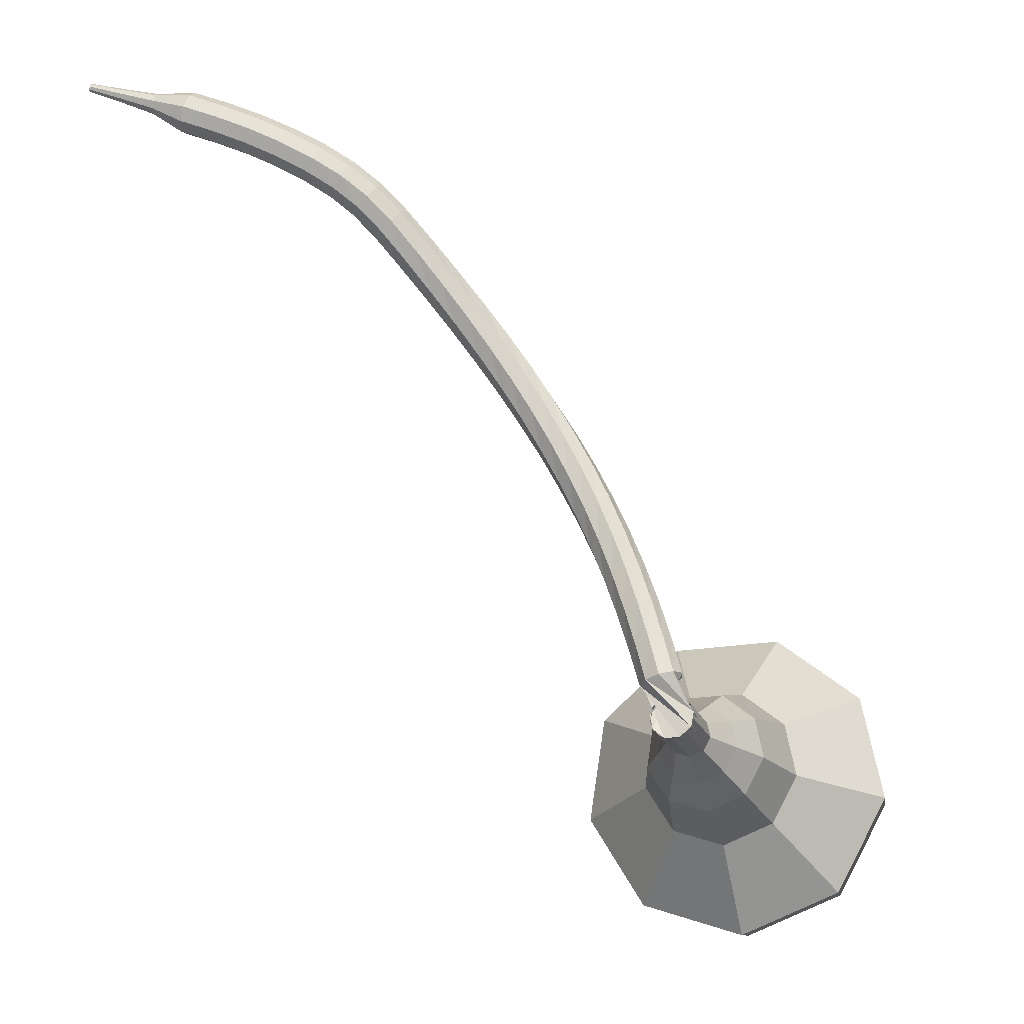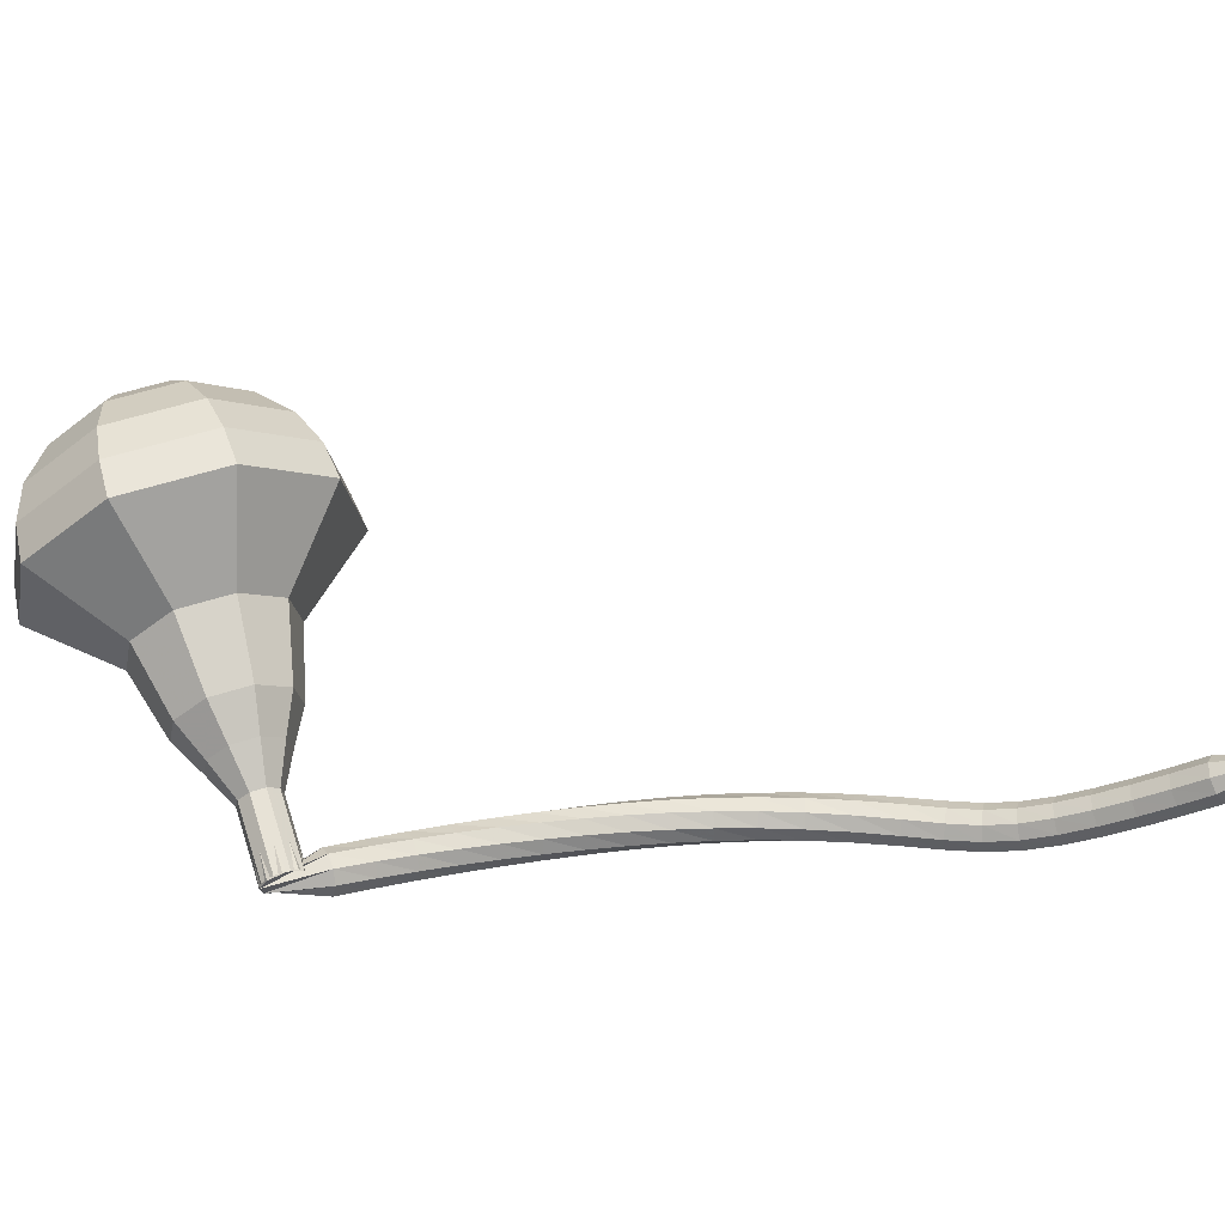
<metadata>
{"format":"obj","ext":"obj","renderer":"f3d","projection":"perspective","resolution":1024,"background":"white","views":[{"elev":10.8,"azim":24.3,"up":"+Z"},{"elev":-48.2,"azim":-129.5,"up":"+Y"}]}
</metadata>
<code>
g tube1
v 181.4 175.4 91.34
v 180.4 173.8 88.53
v 177.6 172.7 87.03
v 174.2 172.6 87.55
v 171.9 173.6 89.84
v 171.8 175.2 92.83
v 173.8 176.7 95.12
v 177.1 177.3 95.64
v 180.1 176.8 94.15
v 181.4 175.4 91.34
v 180 176.1 90.89
v 179.3 174.9 88.84
v 177.2 174.1 87.74
v 174.7 174.1 88.12
v 173.1 174.8 89.8
v 172.9 176 91.99
v 174.4 177 93.66
v 176.8 177.5 94.04
v 179 177.1 92.95
v 180 176.1 90.89
v 176.3 176.6 90.45
v 176.3 176.6 90.45
v 176.3 176.6 90.45
v 176.3 176.6 90.45
v 176.3 176.6 90.45
v 176.3 176.6 90.45
v 176.3 176.6 90.45
v 176.3 176.6 90.45
v 176.3 176.6 90.45
v 176.3 176.6 90.45
v 177.3 157.3 100.8
v 177.6 156.9 100.3
v 178.2 156.8 100
v 178.9 156.9 100.1
v 179.3 157.2 100.6
v 179.3 157.6 101.1
v 178.8 157.8 101.6
v 178.1 157.8 101.7
v 177.6 157.6 101.4
v 177.3 157.3 100.8
v 178.2 158.8 102.2
v 177.7 159 101.8
v 177.1 158.7 101.6
v 176.7 158.2 101.7
v 176.7 157.5 102
v 177.1 157.2 102.4
v 177.7 157.2 102.8
v 178.3 157.7 102.8
v 178.4 158.3 102.6
v 178.2 158.8 102.2
v 177.4 159.5 103.6
v 176.8 159.7 103.2
v 176.3 159.4 103
v 175.9 158.8 103.1
v 175.9 158.2 103.4
v 176.4 157.9 103.8
v 177 157.9 104.2
v 177.5 158.4 104.2
v 177.6 159 104
v 177.4 159.5 103.6
v 176.5 160.2 105
v 175.9 160.3 104.6
v 175.4 160 104.4
v 175.1 159.4 104.5
v 175.1 158.8 104.8
v 175.6 158.5 105.2
v 176.2 158.6 105.5
v 176.6 159.1 105.6
v 176.8 159.7 105.4
v 176.5 160.2 105
v 175.5 160.9 106.4
v 175 160.9 106
v 174.4 160.6 105.8
v 174.2 159.9 105.9
v 174.3 159.3 106.2
v 174.8 159.1 106.6
v 175.3 159.2 106.9
v 175.8 159.7 107
v 175.8 160.4 106.8
v 175.5 160.9 106.4
v 174.5 161.4 107.8
v 174 161.4 107.4
v 173.5 161 107.2
v 173.2 160.4 107.3
v 173.4 159.8 107.6
v 173.9 159.6 108
v 174.5 159.8 108.3
v 174.8 160.3 108.4
v 174.9 161 108.2
v 174.5 161.4 107.8
v 173.5 161.9 109.2
v 172.9 161.9 108.8
v 172.4 161.4 108.6
v 172.3 160.8 108.6
v 172.5 160.2 109
v 173 160 109.4
v 173.5 160.3 109.7
v 173.9 160.8 109.8
v 173.8 161.5 109.6
v 173.5 161.9 109.2
v 172.4 162.3 110.5
v 171.8 162.2 110.1
v 171.4 161.8 109.9
v 171.3 161.1 110
v 171.5 160.5 110.3
v 172 160.4 110.8
v 172.5 160.7 111.1
v 172.8 161.3 111.2
v 172.8 161.9 110.9
v 172.4 162.3 110.5
v 171.2 162.6 111.9
v 170.7 162.5 111.5
v 170.3 162 111.3
v 170.2 161.3 111.3
v 170.5 160.8 111.7
v 171 160.7 112.1
v 171.5 161 112.5
v 171.8 161.6 112.5
v 171.6 162.3 112.3
v 171.2 162.6 111.9
v 170 162.9 113.3
v 169.5 162.7 112.8
v 169.2 162.2 112.6
v 169.1 161.5 112.7
v 169.5 161 113
v 170 160.9 113.5
v 170.4 161.3 113.8
v 170.6 161.9 113.9
v 170.5 162.6 113.7
v 170 162.9 113.3
v 168.8 163 114.6
v 168.3 162.8 114.2
v 168 162.2 114
v 168 161.6 114.1
v 168.4 161.1 114.4
v 168.9 161.1 114.9
v 169.3 161.5 115.2
v 169.5 162.1 115.3
v 169.3 162.7 115.1
v 168.8 163 114.6
v 167.5 163.1 116
v 167 162.8 115.6
v 166.8 162.2 115.4
v 166.9 161.6 115.5
v 167.3 161.1 115.8
v 167.8 161.1 116.3
v 168.2 161.6 116.6
v 168.3 162.2 116.7
v 168 162.8 116.4
v 167.5 163.1 116
v 166.2 163 117.5
v 165.7 162.7 117
v 165.5 162.1 116.8
v 165.7 161.5 116.9
v 166.1 161.1 117.2
v 166.6 161.1 117.7
v 167 161.6 118
v 167 162.2 118.1
v 166.7 162.8 117.9
v 166.2 163 117.5
v 164.9 162.9 118.9
v 164.4 162.6 118.5
v 164.2 162 118.3
v 164.4 161.3 118.4
v 164.9 160.9 118.7
v 165.4 161 119.1
v 165.7 161.5 119.5
v 165.7 162.2 119.6
v 165.4 162.7 119.3
v 164.9 162.9 118.9
v 163.6 162.6 120.4
v 163.1 162.3 120
v 163 161.7 119.7
v 163.2 161.1 119.8
v 163.7 160.7 120.2
v 164.2 160.8 120.6
v 164.5 161.3 120.9
v 164.4 162 121
v 164.1 162.5 120.8
v 163.6 162.6 120.4
v 162.4 162.4 121.7
v 162 162.1 121.3
v 161.9 161.4 121
v 162.1 160.8 121.1
v 162.6 160.5 121.5
v 163.1 160.6 121.9
v 163.3 161.1 122.3
v 163.3 161.7 122.4
v 162.9 162.3 122.1
v 162.4 162.4 121.7
v 161.3 162.2 122.8
v 161 161.8 122.3
v 160.9 161.2 122
v 161.1 160.6 122.1
v 161.5 160.2 122.5
v 162 160.3 123
v 162.2 160.8 123.4
v 162.1 161.5 123.5
v 161.8 162 123.3
v 161.3 162.2 122.8
v 160.2 161.9 123.7
v 159.9 161.6 123.2
v 159.8 161 122.9
v 160 160.4 123
v 160.4 160 123.4
v 160.7 160.1 124
v 160.9 160.5 124.4
v 160.9 161.2 124.5
v 160.6 161.8 124.2
v 160.2 161.9 123.7
v 158.9 161.7 124.5
v 158.6 161.4 123.9
v 158.6 160.8 123.6
v 158.7 160.2 123.7
v 159 159.8 124.2
v 159.3 159.8 124.8
v 159.5 160.3 125.2
v 159.5 161 125.3
v 159.2 161.5 125
v 158.9 161.7 124.5
v 157.4 161.5 125.2
v 157.2 161.2 124.6
v 157.2 160.6 124.3
v 157.3 160 124.4
v 157.6 159.6 124.8
v 157.8 159.6 125.5
v 158 160.1 126
v 157.9 160.7 126.1
v 157.7 161.3 125.8
v 157.4 161.5 125.2
v 155.9 161.3 125.8
v 155.7 161 125.2
v 155.7 160.4 124.8
v 155.8 159.7 125
v 156 159.3 125.4
v 156.3 159.4 126.1
v 156.4 159.8 126.6
v 156.3 160.5 126.7
v 156.1 161.1 126.4
v 155.9 161.3 125.8
v 154.3 161 126.3
v 154.1 160.7 125.7
v 154.1 160.1 125.4
v 154.3 159.5 125.5
v 154.5 159.1 126
v 154.7 159.1 126.6
v 154.8 159.6 127.1
v 154.7 160.2 127.2
v 154.5 160.8 126.9
v 154.3 161 126.3
v 152.6 160.7 126.8
v 152.5 160.4 126.1
v 152.5 159.8 125.8
v 152.7 159.2 125.9
v 152.9 158.8 126.4
v 153.1 158.8 127.1
v 153.1 159.3 127.6
v 153 159.9 127.7
v 152.9 160.5 127.4
v 152.6 160.7 126.8
v 151.1 159.9 127.2
v 151.1 159.8 126.9
v 151.1 159.5 126.7
v 151.2 159.1 126.7
v 151.3 158.9 127
v 151.4 159 127.3
v 151.4 159.2 127.6
v 151.3 159.5 127.6
v 151.2 159.8 127.5
v 151.1 159.9 127.2
v 149.5 159.4 127.5
v 149.5 159.3 127.3
v 149.5 159.1 127.2
v 149.6 158.9 127.3
v 149.7 158.8 127.4
v 149.7 158.8 127.7
v 149.7 158.9 127.8
v 149.7 159.2 127.9
v 149.6 159.4 127.8
v 149.5 159.4 127.5
v 148 159 127.9
v 147.9 158.9 127.8
v 148 158.8 127.7
v 148 158.7 127.8
v 148 158.6 127.9
v 148.1 158.6 128
v 148.1 158.7 128.1
v 148 158.8 128.1
v 148 158.9 128
v 148 159 127.9
f 1 2 12
f 12 11 1
f 2 3 13
f 13 12 2
f 3 4 14
f 14 13 3
f 4 5 15
f 15 14 4
f 5 6 16
f 16 15 5
f 6 7 17
f 17 16 6
f 7 8 18
f 18 17 7
f 8 9 19
f 19 18 8
f 9 10 20
f 20 19 9
f 11 12 22
f 22 21 11
f 12 13 23
f 23 22 12
f 13 14 24
f 24 23 13
f 14 15 25
f 25 24 14
f 15 16 26
f 26 25 15
f 16 17 27
f 27 26 16
f 17 18 28
f 28 27 17
f 18 19 29
f 29 28 18
f 19 20 30
f 30 29 19
f 21 22 32
f 32 31 21
f 22 23 33
f 33 32 22
f 23 24 34
f 34 33 23
f 24 25 35
f 35 34 24
f 25 26 36
f 36 35 25
f 26 27 37
f 37 36 26
f 27 28 38
f 38 37 27
f 28 29 39
f 39 38 28
f 29 30 40
f 40 39 29
f 31 32 42
f 42 41 31
f 32 33 43
f 43 42 32
f 33 34 44
f 44 43 33
f 34 35 45
f 45 44 34
f 35 36 46
f 46 45 35
f 36 37 47
f 47 46 36
f 37 38 48
f 48 47 37
f 38 39 49
f 49 48 38
f 39 40 50
f 50 49 39
f 41 42 52
f 52 51 41
f 42 43 53
f 53 52 42
f 43 44 54
f 54 53 43
f 44 45 55
f 55 54 44
f 45 46 56
f 56 55 45
f 46 47 57
f 57 56 46
f 47 48 58
f 58 57 47
f 48 49 59
f 59 58 48
f 49 50 60
f 60 59 49
f 51 52 62
f 62 61 51
f 52 53 63
f 63 62 52
f 53 54 64
f 64 63 53
f 54 55 65
f 65 64 54
f 55 56 66
f 66 65 55
f 56 57 67
f 67 66 56
f 57 58 68
f 68 67 57
f 58 59 69
f 69 68 58
f 59 60 70
f 70 69 59
f 61 62 72
f 72 71 61
f 62 63 73
f 73 72 62
f 63 64 74
f 74 73 63
f 64 65 75
f 75 74 64
f 65 66 76
f 76 75 65
f 66 67 77
f 77 76 66
f 67 68 78
f 78 77 67
f 68 69 79
f 79 78 68
f 69 70 80
f 80 79 69
f 71 72 82
f 82 81 71
f 72 73 83
f 83 82 72
f 73 74 84
f 84 83 73
f 74 75 85
f 85 84 74
f 75 76 86
f 86 85 75
f 76 77 87
f 87 86 76
f 77 78 88
f 88 87 77
f 78 79 89
f 89 88 78
f 79 80 90
f 90 89 79
f 81 82 92
f 92 91 81
f 82 83 93
f 93 92 82
f 83 84 94
f 94 93 83
f 84 85 95
f 95 94 84
f 85 86 96
f 96 95 85
f 86 87 97
f 97 96 86
f 87 88 98
f 98 97 87
f 88 89 99
f 99 98 88
f 89 90 100
f 100 99 89
f 91 92 102
f 102 101 91
f 92 93 103
f 103 102 92
f 93 94 104
f 104 103 93
f 94 95 105
f 105 104 94
f 95 96 106
f 106 105 95
f 96 97 107
f 107 106 96
f 97 98 108
f 108 107 97
f 98 99 109
f 109 108 98
f 99 100 110
f 110 109 99
f 101 102 112
f 112 111 101
f 102 103 113
f 113 112 102
f 103 104 114
f 114 113 103
f 104 105 115
f 115 114 104
f 105 106 116
f 116 115 105
f 106 107 117
f 117 116 106
f 107 108 118
f 118 117 107
f 108 109 119
f 119 118 108
f 109 110 120
f 120 119 109
f 111 112 122
f 122 121 111
f 112 113 123
f 123 122 112
f 113 114 124
f 124 123 113
f 114 115 125
f 125 124 114
f 115 116 126
f 126 125 115
f 116 117 127
f 127 126 116
f 117 118 128
f 128 127 117
f 118 119 129
f 129 128 118
f 119 120 130
f 130 129 119
f 121 122 132
f 132 131 121
f 122 123 133
f 133 132 122
f 123 124 134
f 134 133 123
f 124 125 135
f 135 134 124
f 125 126 136
f 136 135 125
f 126 127 137
f 137 136 126
f 127 128 138
f 138 137 127
f 128 129 139
f 139 138 128
f 129 130 140
f 140 139 129
f 131 132 142
f 142 141 131
f 132 133 143
f 143 142 132
f 133 134 144
f 144 143 133
f 134 135 145
f 145 144 134
f 135 136 146
f 146 145 135
f 136 137 147
f 147 146 136
f 137 138 148
f 148 147 137
f 138 139 149
f 149 148 138
f 139 140 150
f 150 149 139
f 141 142 152
f 152 151 141
f 142 143 153
f 153 152 142
f 143 144 154
f 154 153 143
f 144 145 155
f 155 154 144
f 145 146 156
f 156 155 145
f 146 147 157
f 157 156 146
f 147 148 158
f 158 157 147
f 148 149 159
f 159 158 148
f 149 150 160
f 160 159 149
f 151 152 162
f 162 161 151
f 152 153 163
f 163 162 152
f 153 154 164
f 164 163 153
f 154 155 165
f 165 164 154
f 155 156 166
f 166 165 155
f 156 157 167
f 167 166 156
f 157 158 168
f 168 167 157
f 158 159 169
f 169 168 158
f 159 160 170
f 170 169 159
f 161 162 172
f 172 171 161
f 162 163 173
f 173 172 162
f 163 164 174
f 174 173 163
f 164 165 175
f 175 174 164
f 165 166 176
f 176 175 165
f 166 167 177
f 177 176 166
f 167 168 178
f 178 177 167
f 168 169 179
f 179 178 168
f 169 170 180
f 180 179 169
f 171 172 182
f 182 181 171
f 172 173 183
f 183 182 172
f 173 174 184
f 184 183 173
f 174 175 185
f 185 184 174
f 175 176 186
f 186 185 175
f 176 177 187
f 187 186 176
f 177 178 188
f 188 187 177
f 178 179 189
f 189 188 178
f 179 180 190
f 190 189 179
f 181 182 192
f 192 191 181
f 182 183 193
f 193 192 182
f 183 184 194
f 194 193 183
f 184 185 195
f 195 194 184
f 185 186 196
f 196 195 185
f 186 187 197
f 197 196 186
f 187 188 198
f 198 197 187
f 188 189 199
f 199 198 188
f 189 190 200
f 200 199 189
f 191 192 202
f 202 201 191
f 192 193 203
f 203 202 192
f 193 194 204
f 204 203 193
f 194 195 205
f 205 204 194
f 195 196 206
f 206 205 195
f 196 197 207
f 207 206 196
f 197 198 208
f 208 207 197
f 198 199 209
f 209 208 198
f 199 200 210
f 210 209 199
f 201 202 212
f 212 211 201
f 202 203 213
f 213 212 202
f 203 204 214
f 214 213 203
f 204 205 215
f 215 214 204
f 205 206 216
f 216 215 205
f 206 207 217
f 217 216 206
f 207 208 218
f 218 217 207
f 208 209 219
f 219 218 208
f 209 210 220
f 220 219 209
f 211 212 222
f 222 221 211
f 212 213 223
f 223 222 212
f 213 214 224
f 224 223 213
f 214 215 225
f 225 224 214
f 215 216 226
f 226 225 215
f 216 217 227
f 227 226 216
f 217 218 228
f 228 227 217
f 218 219 229
f 229 228 218
f 219 220 230
f 230 229 219
f 221 222 232
f 232 231 221
f 222 223 233
f 233 232 222
f 223 224 234
f 234 233 223
f 224 225 235
f 235 234 224
f 225 226 236
f 236 235 225
f 226 227 237
f 237 236 226
f 227 228 238
f 238 237 227
f 228 229 239
f 239 238 228
f 229 230 240
f 240 239 229
f 231 232 242
f 242 241 231
f 232 233 243
f 243 242 232
f 233 234 244
f 244 243 233
f 234 235 245
f 245 244 234
f 235 236 246
f 246 245 235
f 236 237 247
f 247 246 236
f 237 238 248
f 248 247 237
f 238 239 249
f 249 248 238
f 239 240 250
f 250 249 239
f 241 242 252
f 252 251 241
f 242 243 253
f 253 252 242
f 243 244 254
f 254 253 243
f 244 245 255
f 255 254 244
f 245 246 256
f 256 255 245
f 246 247 257
f 257 256 246
f 247 248 258
f 258 257 247
f 248 249 259
f 259 258 248
f 249 250 260
f 260 259 249
f 251 252 262
f 262 261 251
f 252 253 263
f 263 262 252
f 253 254 264
f 264 263 253
f 254 255 265
f 265 264 254
f 255 256 266
f 266 265 255
f 256 257 267
f 267 266 256
f 257 258 268
f 268 267 257
f 258 259 269
f 269 268 258
f 259 260 270
f 270 269 259
f 261 262 272
f 272 271 261
f 262 263 273
f 273 272 262
f 263 264 274
f 274 273 263
f 264 265 275
f 275 274 264
f 265 266 276
f 276 275 265
f 266 267 277
f 277 276 266
f 267 268 278
f 278 277 267
f 268 269 279
f 279 278 268
f 269 270 280
f 280 279 269
f 271 272 282
f 282 281 271
f 272 273 283
f 283 282 272
f 273 274 284
f 284 283 273
f 274 275 285
f 285 284 274
f 275 276 286
f 286 285 275
f 276 277 287
f 287 286 276
f 277 278 288
f 288 287 277
f 278 279 289
f 289 288 278
f 279 280 290
f 290 289 279
v 179.3 157.4 100.8
v 179.1 157.1 100.3
v 178.6 156.9 99.98
v 177.9 156.9 100.1
v 177.4 157.1 100.5
v 177.4 157.4 101.1
v 177.8 157.7 101.6
v 178.5 157.8 101.7
v 179.1 157.7 101.4
v 179.3 157.4 100.8
v 179.2 159 99.99
v 179 158.7 99.42
v 178.4 158.5 99.12
v 177.7 158.5 99.22
v 177.3 158.7 99.69
v 177.2 159 100.3
v 177.6 159.3 100.8
v 178.3 159.4 100.9
v 178.9 159.3 100.6
v 179.2 159 99.99
v 179 160.6 99.13
v 178.8 160.3 98.57
v 178.2 160.1 98.26
v 177.6 160 98.37
v 177.1 160.2 98.83
v 177.1 160.6 99.43
v 177.5 160.9 99.9
v 178.1 161 100
v 178.7 160.9 99.7
v 179 160.6 99.13
v 179.7 162.3 98.28
v 179.3 161.7 97.22
v 178.3 161.2 96.65
v 177 161.2 96.85
v 176.1 161.6 97.71
v 176.1 162.2 98.84
v 176.8 162.7 99.71
v 178.1 163 99.9
v 179.2 162.8 99.34
v 179.7 162.3 98.28
v 180.5 164 97.42
v 179.9 163 95.83
v 178.3 162.4 94.98
v 176.4 162.4 95.28
v 175.1 162.9 96.57
v 175 163.8 98.27
v 176.2 164.7 99.57
v 178 165 99.86
v 179.7 164.7 99.01
v 180.5 164 97.42
v 181.1 167.2 95.71
v 180.3 166 93.59
v 178.2 165.2 92.46
v 175.6 165.1 92.85
v 173.9 165.9 94.58
v 173.8 167.1 96.84
v 175.3 168.2 98.57
v 177.8 168.6 98.96
v 180.1 168.3 97.83
v 181.1 167.2 95.71
v 184.5 170.8 94
v 183 168.3 89.75
v 178.7 166.7 87.49
v 173.6 166.5 88.28
v 170.1 168.1 91.74
v 169.9 170.5 96.26
v 172.9 172.7 99.72
v 177.9 173.6 100.5
v 182.5 172.9 98.25
v 184.5 170.8 94
v 184 172.4 93.11
v 182.6 170 89
v 178.4 168.4 86.81
v 173.5 168.3 87.57
v 170.2 169.8 90.92
v 169.9 172.1 95.3
v 172.9 174.2 98.65
v 177.7 175.1 99.41
v 182.1 174.4 97.22
v 184 172.4 93.11
v 183.1 174 92.23
v 181.8 171.8 88.55
v 178.1 170.4 86.59
v 173.7 170.3 87.27
v 170.7 171.6 90.27
v 170.5 173.7 94.18
v 173.1 175.6 97.18
v 177.5 176.4 97.86
v 181.4 175.8 95.9
v 183.1 174 92.23
v 181.4 175.4 91.34
v 180.4 173.8 88.53
v 177.6 172.7 87.03
v 174.2 172.6 87.55
v 171.9 173.6 89.84
v 171.8 175.2 92.83
v 173.8 176.7 95.12
v 177.1 177.3 95.64
v 180.1 176.8 94.15
v 181.4 175.4 91.34
v 180 176.1 90.89
v 179.3 174.9 88.84
v 177.2 174.1 87.74
v 174.7 174.1 88.12
v 173.1 174.8 89.8
v 172.9 176 91.99
v 174.4 177 93.66
v 176.8 177.5 94.04
v 179 177.1 92.95
v 180 176.1 90.89
v 176.3 176.6 90.45
v 176.3 176.6 90.45
v 176.3 176.6 90.45
v 176.3 176.6 90.45
v 176.3 176.6 90.45
v 176.3 176.6 90.45
v 176.3 176.6 90.45
v 176.3 176.6 90.45
v 176.3 176.6 90.45
v 176.3 176.6 90.45
f 291 292 302
f 302 301 291
f 292 293 303
f 303 302 292
f 293 294 304
f 304 303 293
f 294 295 305
f 305 304 294
f 295 296 306
f 306 305 295
f 296 297 307
f 307 306 296
f 297 298 308
f 308 307 297
f 298 299 309
f 309 308 298
f 299 300 310
f 310 309 299
f 301 302 312
f 312 311 301
f 302 303 313
f 313 312 302
f 303 304 314
f 314 313 303
f 304 305 315
f 315 314 304
f 305 306 316
f 316 315 305
f 306 307 317
f 317 316 306
f 307 308 318
f 318 317 307
f 308 309 319
f 319 318 308
f 309 310 320
f 320 319 309
f 311 312 322
f 322 321 311
f 312 313 323
f 323 322 312
f 313 314 324
f 324 323 313
f 314 315 325
f 325 324 314
f 315 316 326
f 326 325 315
f 316 317 327
f 327 326 316
f 317 318 328
f 328 327 317
f 318 319 329
f 329 328 318
f 319 320 330
f 330 329 319
f 321 322 332
f 332 331 321
f 322 323 333
f 333 332 322
f 323 324 334
f 334 333 323
f 324 325 335
f 335 334 324
f 325 326 336
f 336 335 325
f 326 327 337
f 337 336 326
f 327 328 338
f 338 337 327
f 328 329 339
f 339 338 328
f 329 330 340
f 340 339 329
f 331 332 342
f 342 341 331
f 332 333 343
f 343 342 332
f 333 334 344
f 344 343 333
f 334 335 345
f 345 344 334
f 335 336 346
f 346 345 335
f 336 337 347
f 347 346 336
f 337 338 348
f 348 347 337
f 338 339 349
f 349 348 338
f 339 340 350
f 350 349 339
f 341 342 352
f 352 351 341
f 342 343 353
f 353 352 342
f 343 344 354
f 354 353 343
f 344 345 355
f 355 354 344
f 345 346 356
f 356 355 345
f 346 347 357
f 357 356 346
f 347 348 358
f 358 357 347
f 348 349 359
f 359 358 348
f 349 350 360
f 360 359 349
f 351 352 362
f 362 361 351
f 352 353 363
f 363 362 352
f 353 354 364
f 364 363 353
f 354 355 365
f 365 364 354
f 355 356 366
f 366 365 355
f 356 357 367
f 367 366 356
f 357 358 368
f 368 367 357
f 358 359 369
f 369 368 358
f 359 360 370
f 370 369 359
f 361 362 372
f 372 371 361
f 362 363 373
f 373 372 362
f 363 364 374
f 374 373 363
f 364 365 375
f 375 374 364
f 365 366 376
f 376 375 365
f 366 367 377
f 377 376 366
f 367 368 378
f 378 377 367
f 368 369 379
f 379 378 368
f 369 370 380
f 380 379 369
f 371 372 382
f 382 381 371
f 372 373 383
f 383 382 372
f 373 374 384
f 384 383 373
f 374 375 385
f 385 384 374
f 375 376 386
f 386 385 375
f 376 377 387
f 387 386 376
f 377 378 388
f 388 387 377
f 378 379 389
f 389 388 378
f 379 380 390
f 390 389 379
f 381 382 392
f 392 391 381
f 382 383 393
f 393 392 382
f 383 384 394
f 394 393 383
f 384 385 395
f 395 394 384
f 385 386 396
f 396 395 385
f 386 387 397
f 397 396 386
f 387 388 398
f 398 397 387
f 388 389 399
f 399 398 388
f 389 390 400
f 400 399 389
f 391 392 402
f 402 401 391
f 392 393 403
f 403 402 392
f 393 394 404
f 404 403 393
f 394 395 405
f 405 404 394
f 395 396 406
f 406 405 395
f 396 397 407
f 407 406 396
f 397 398 408
f 408 407 397
f 398 399 409
f 409 408 398
f 399 400 410
f 410 409 399
g

</code>
